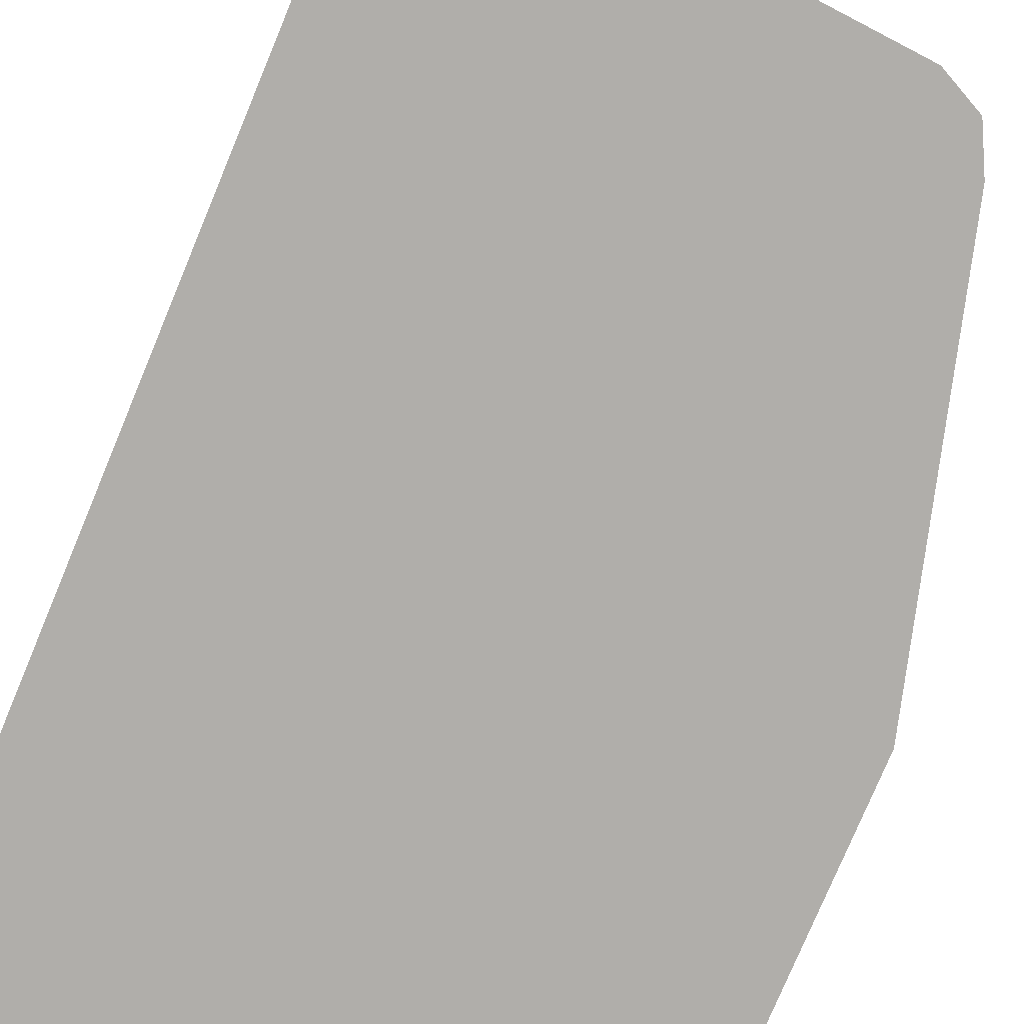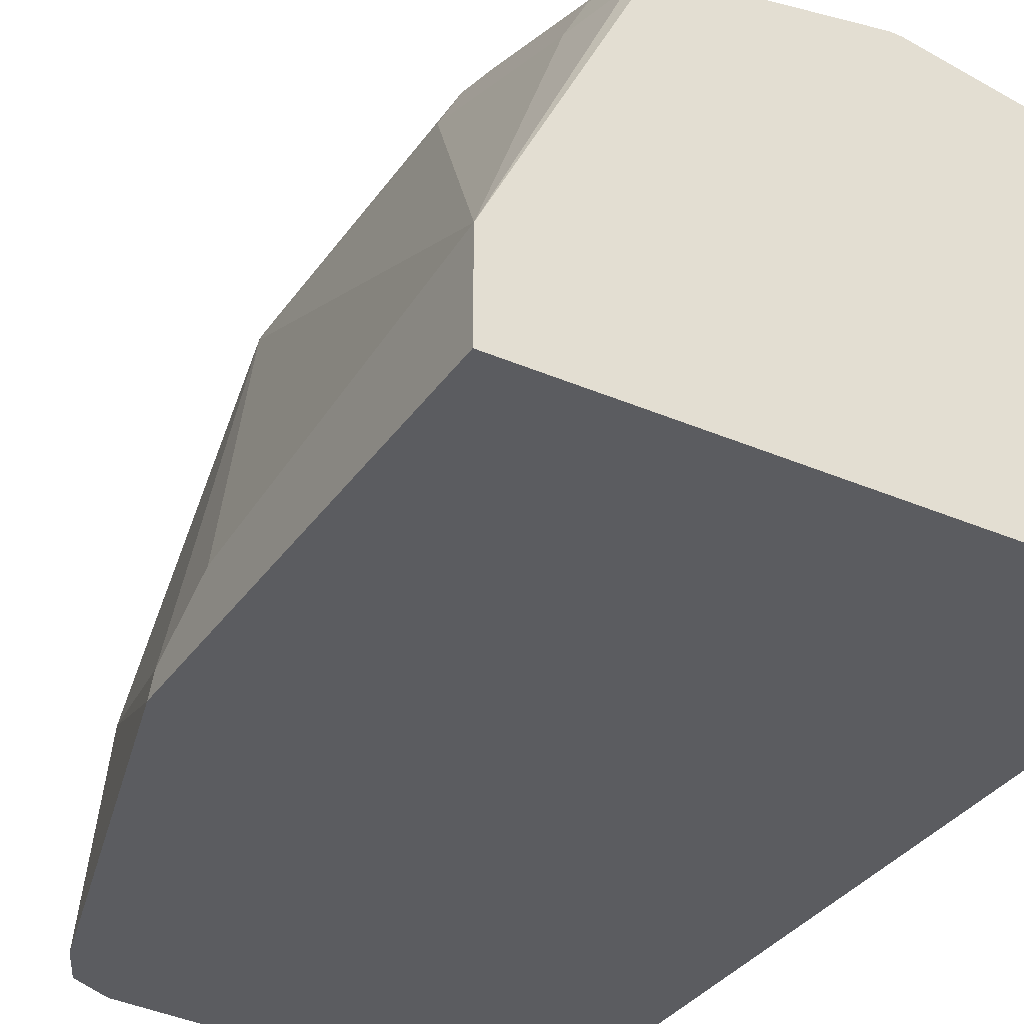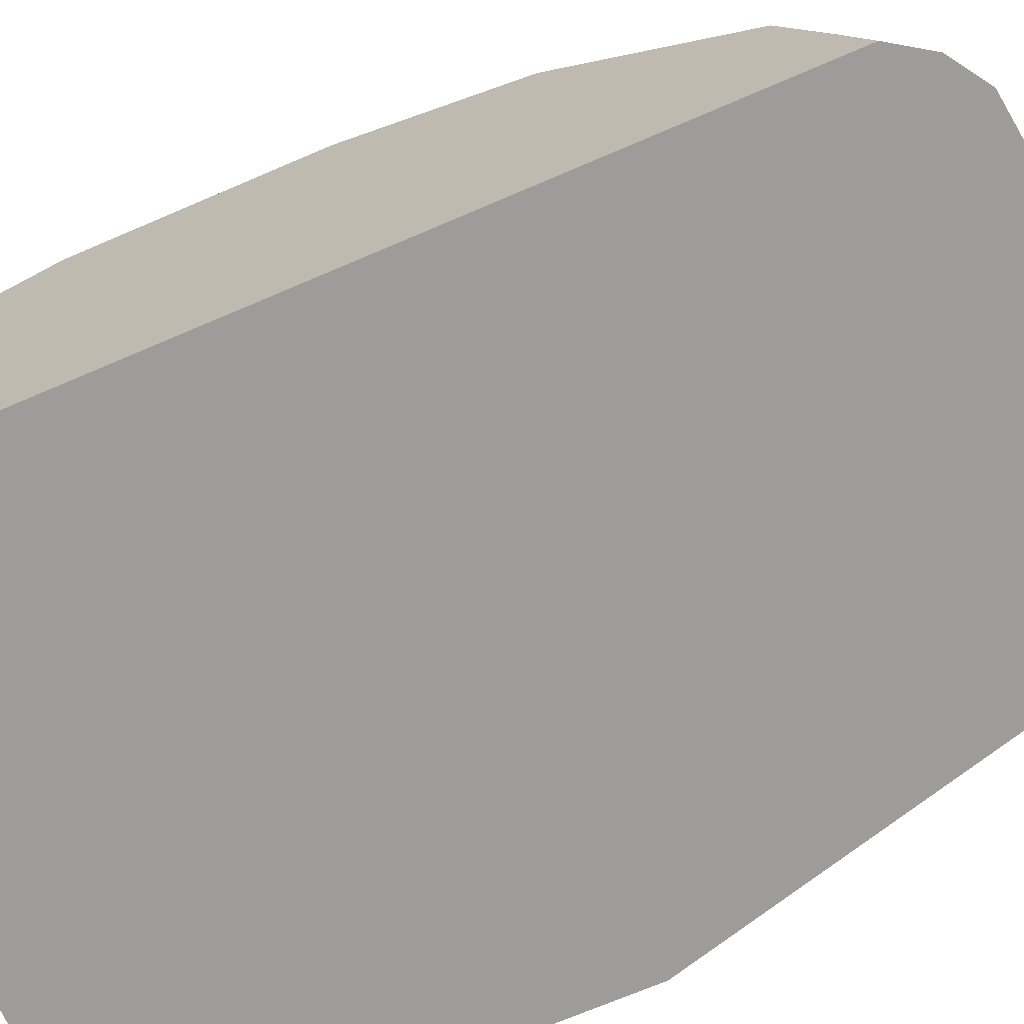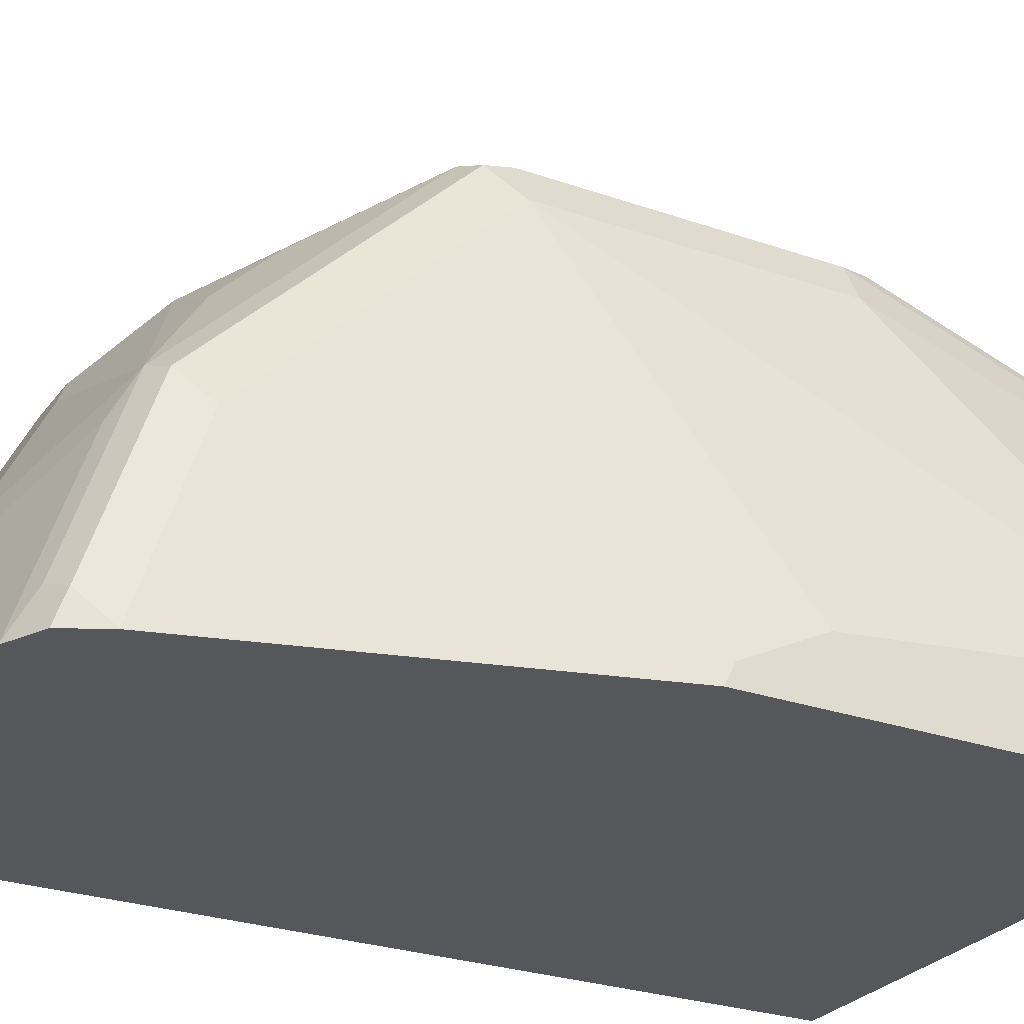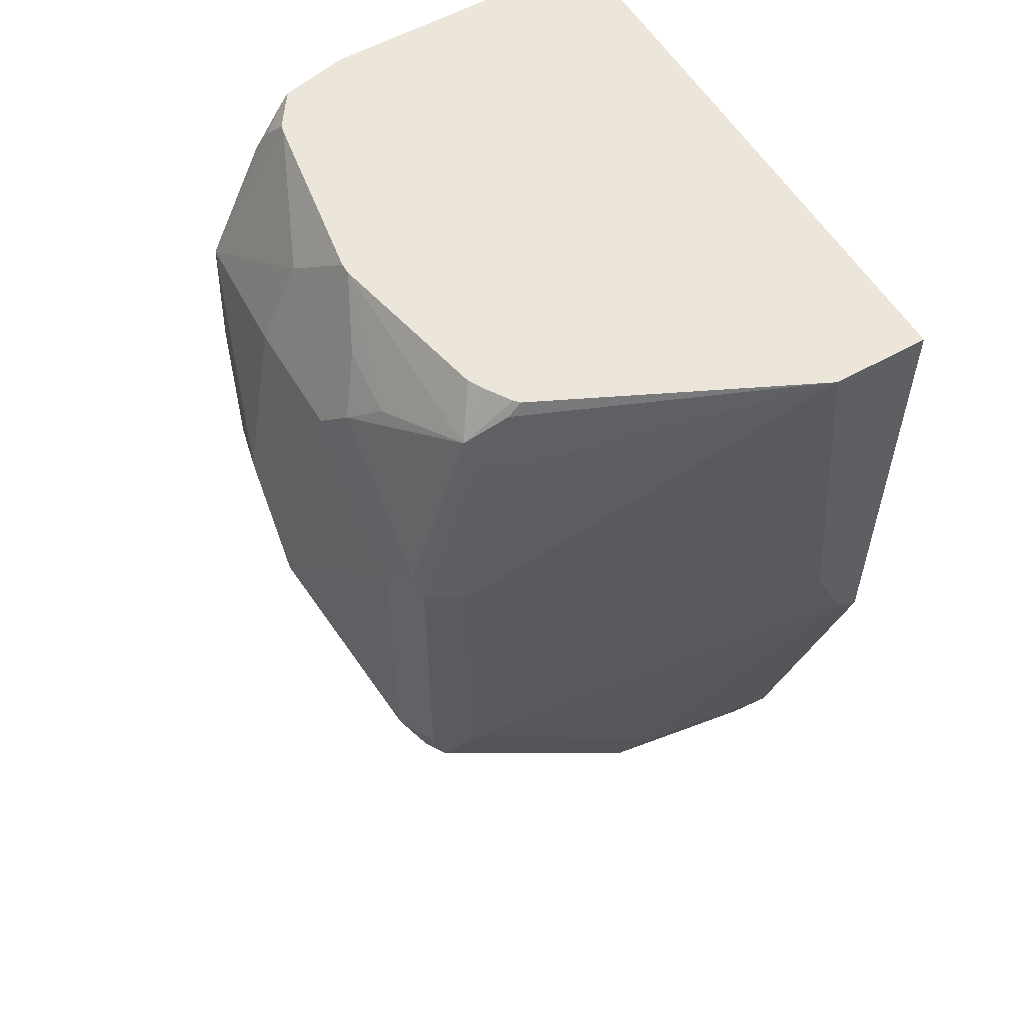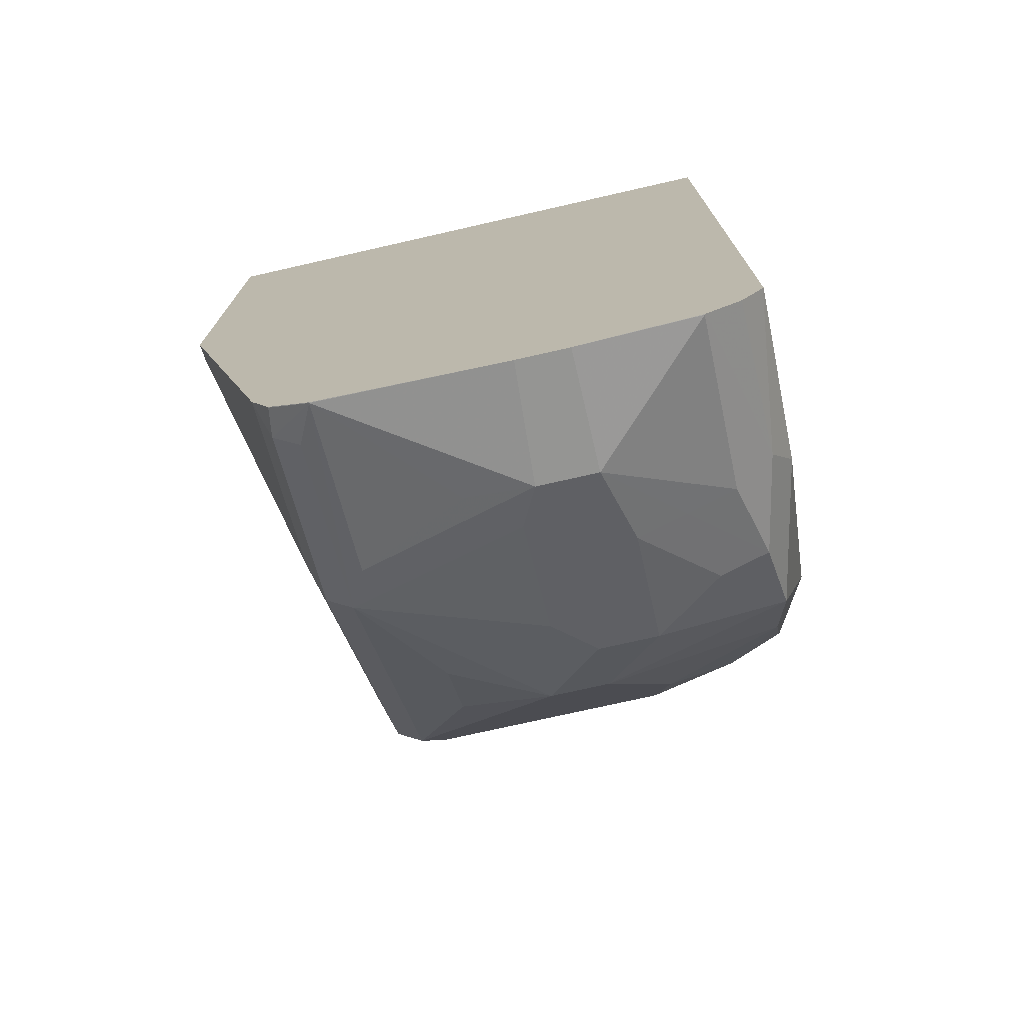
<metadata>
{"format":"obj","ext":"obj","renderer":"f3d","projection":"perspective","resolution":1024,"background":"white","views":[{"elev":-77.9,"azim":-22.7,"up":"+Z"},{"elev":-34.7,"azim":150.0,"up":"+Z"},{"elev":-70.1,"azim":-66.7,"up":"+Z"},{"elev":-27.1,"azim":61.5,"up":"+Z"},{"elev":56.3,"azim":59.5,"up":"+Y"},{"elev":-74.2,"azim":-167.2,"up":"+Y"}]}
</metadata>
<code>
v -0.1988 -0.1328 0.6231
v -0.3895 -0.1328 0.6231
v -0.1988 -0.1328 0.6542
v -0.1988 -0.2825 0.6231
v -0.3895 -0.1328 0.7171
v -0.3895 -0.409 0.6231
v -0.1988 -0.2532 0.6428
v -0.2393 -0.1328 0.7377
v -0.2393 -0.137 0.7419
v -0.2337 -0.1558 0.7401
v -0.2337 -0.2143 0.7596
v -0.2337 -0.3116 0.7596
v -0.1988 -0.2805 0.6273
v -0.2337 -0.3895 0.6817
v -0.2337 -0.409 0.6233
v -0.2337 -0.409 0.6231
v -0.3847 -0.1328 0.7391
v -0.3895 -0.1558 0.7401
v -0.3893 -0.4095 0.6231
v -0.3895 -0.409 0.6233
v -0.1988 -0.2662 0.6363
v -0.241 -0.1328 0.7392
v -0.2435 -0.1461 0.7547
v -0.2402 -0.1558 0.7531
v -0.2402 -0.2143 0.7726
v -0.2386 -0.3214 0.7693
v -0.2337 -0.3701 0.7012
v -0.1988 -0.2792 0.6298
v -0.1988 -0.2767 0.631
v -0.2386 -0.3993 0.6914
v -0.2386 -0.4187 0.633
v -0.2402 -0.4218 0.6231
v -0.3847 -0.1339 0.7401
v -0.3808 -0.1328 0.7418
v -0.383 -0.1493 0.7531
v -0.3895 -0.1948 0.7596
v -0.383 -0.1883 0.7726
v -0.383 -0.4025 0.6752
v -0.3818 -0.4207 0.6231
v -0.3895 -0.3895 0.6817
v -0.2493 -0.1328 0.7444
v -0.254 -0.1328 0.7469
v -0.3081 -0.1328 0.7578
v -0.2727 -0.1558 0.7669
v -0.2824 -0.1656 0.7742
v -0.2435 -0.2045 0.7742
v -0.2402 -0.3116 0.7726
v -0.2532 -0.3116 0.7791
v -0.2467 -0.3246 0.7726
v -0.2467 -0.4025 0.6947
v -0.2386 -0.3603 0.7304
v -0.2467 -0.422 0.6363
v -0.2532 -0.4285 0.6233
v -0.2402 -0.422 0.6233
v -0.2402 -0.422 0.6231
v -0.3798 -0.1412 0.7499
v -0.3726 -0.1328 0.7475
v -0.3798 -0.185 0.7742
v -0.3895 -0.2727 0.7596
v -0.383 -0.2662 0.7726
v -0.3705 -0.4282 0.6231
v -0.3701 -0.409 0.6817
v -0.3765 -0.396 0.7077
v -0.3863 -0.3863 0.6979
v -0.3895 -0.3701 0.7012
v -0.3116 -0.1328 0.7578
v -0.2922 -0.1493 0.7661
v -0.3311 -0.1493 0.7661
v -0.3311 -0.1753 0.7791
v -0.2922 -0.1753 0.7791
v -0.2532 -0.2143 0.7791
v -0.3019 -0.2629 0.7937
v -0.3311 -0.3116 0.7791
v -0.2792 -0.3376 0.7661
v -0.2986 -0.3765 0.7466
v -0.2678 -0.3603 0.7499
v -0.2678 -0.3798 0.7304
v -0.3051 -0.4025 0.7142
v -0.3051 -0.422 0.6752
v -0.3116 -0.4285 0.6622
v -0.2532 -0.409 0.6817
v -0.2532 -0.4285 0.6231
v -0.2897 -0.4236 0.6622
v -0.3141 -0.4335 0.6231
v -0.3701 -0.1328 0.7481
v -0.3701 -0.2143 0.7791
v -0.3214 -0.224 0.7937
v -0.3701 -0.2727 0.7791
v -0.3895 -0.3311 0.7401
v -0.3798 -0.3019 0.7693
v -0.3701 -0.4285 0.6231
v -0.3701 -0.4285 0.6233
v -0.3311 -0.4285 0.6622
v -0.3538 -0.4123 0.685
v -0.3376 -0.396 0.7271
v -0.3538 -0.3928 0.7239
v -0.3798 -0.3798 0.7304
v -0.3376 -0.4155 0.6882
v -0.3603 -0.3993 0.7109
v -0.3473 -0.3084 0.7758
v -0.3603 -0.3214 0.7693
v -0.3376 -0.3376 0.7661
v -0.3181 -0.3765 0.7466
v -0.3181 -0.396 0.7271
v -0.3246 -0.4025 0.7142
v -0.3181 -0.4155 0.6882
v -0.3309 -0.4335 0.6231
v -0.3668 -0.2889 0.7758
v -0.3863 -0.3473 0.7369
v -0.3798 -0.3408 0.7499
v -0.3765 -0.3571 0.7466
f 57 58 85
f 56 58 57
f 53 84 82
f 53 80 84
f 53 83 80
f 53 55 54
f 58 86 87
f 50 53 52
f 53 82 55
f 53 81 83
f 58 87 69
f 59 90 60
f 58 68 85
f 58 60 88
f 58 88 86
f 59 89 90
f 50 81 53
f 60 90 88
f 61 91 92
f 61 92 62
f 62 92 93
f 62 93 94
f 62 94 63
f 58 69 68
f 50 80 81
f 49 74 75
f 50 78 79
f 38 64 40
f 63 95 96
f 40 64 65
f 43 66 45
f 43 45 67
f 43 67 44
f 44 67 45
f 45 66 68
f 45 68 69
f 45 69 70
f 45 71 46
f 46 71 48
f 46 48 47
f 48 72 73
f 48 73 102
f 48 102 74
f 48 74 49
f 48 71 72
f 49 75 76
f 49 76 50
f 50 76 77
f 50 77 75
f 50 75 78
f 50 79 80
f 63 96 97
f 88 108 100
f 63 94 98
f 80 106 98
f 80 98 93
f 86 88 87
f 88 90 108
f 38 63 64
f 89 109 111
f 89 111 110
f 89 110 90
f 89 97 109
f 90 101 100
f 90 100 108
f 80 83 81
f 90 110 111
f 91 107 92
f 92 107 93
f 93 98 94
f 95 103 97
f 95 97 96
f 95 99 98
f 95 98 105
f 97 103 111
f 97 111 109
f 101 111 102
f 102 111 103
f 90 111 101
f 63 97 64
f 80 107 84
f 78 95 105
f 63 98 99
f 63 99 95
f 64 97 65
f 65 97 89
f 66 85 68
f 69 87 70
f 70 87 71
f 71 87 72
f 72 88 73
f 72 87 88
f 73 100 101
f 80 93 107
f 73 101 102
f 74 102 103
f 74 103 75
f 75 103 95
f 75 95 104
f 75 104 78
f 75 77 76
f 78 105 98
f 78 98 106
f 78 106 80
f 78 80 79
f 78 104 95
f 73 88 100
f 38 62 63
f 45 70 71
f 38 39 61
f 1 19 6
f 1 6 2
f 2 6 20
f 2 20 40
f 2 40 65
f 2 65 89
f 2 89 59
f 2 59 36
f 2 36 18
f 2 18 5
f 3 8 9
f 3 9 10
f 3 10 11
f 3 11 12
f 3 12 7
f 4 13 14
f 4 14 15
f 4 15 16
f 5 18 17
f 6 19 20
f 7 12 21
f 8 22 9
f 9 22 23
f 1 39 19
f 1 61 39
f 1 91 61
f 1 107 91
f 1 2 5
f 1 5 17
f 1 17 34
f 1 34 57
f 1 57 85
f 1 85 66
f 1 66 43
f 38 61 62
f 1 42 41
f 1 41 22
f 1 22 8
f 9 23 10
f 1 8 3
f 1 7 21
f 1 21 29
f 1 29 28
f 1 28 13
f 1 13 4
f 1 4 16
f 1 16 32
f 1 32 55
f 1 55 82
f 1 82 84
f 1 84 107
f 1 3 7
f 10 23 24
f 1 43 42
f 10 25 11
f 23 25 24
f 25 46 47
f 25 47 26
f 26 47 48
f 26 48 49
f 26 49 50
f 26 50 51
f 26 51 27
f 27 51 30
f 30 51 50
f 30 50 31
f 23 46 25
f 31 50 52
f 31 53 54
f 31 54 32
f 32 54 55
f 33 56 34
f 33 35 56
f 34 56 57
f 35 37 58
f 36 59 60
f 36 60 37
f 37 60 58
f 10 24 25
f 31 52 53
f 23 45 46
f 35 58 56
f 23 43 44
f 23 44 45
f 11 26 12
f 11 25 26
f 12 27 28
f 12 28 29
f 12 29 21
f 13 28 14
f 14 27 30
f 14 30 31
f 14 31 15
f 14 28 27
f 15 31 16
f 12 26 27
f 17 33 34
f 16 31 32
f 22 41 23
f 20 38 40
f 19 39 38
f 23 41 42
f 18 37 35
f 18 36 37
f 18 35 33
f 17 18 33
f 19 38 20
f 23 42 43

</code>
